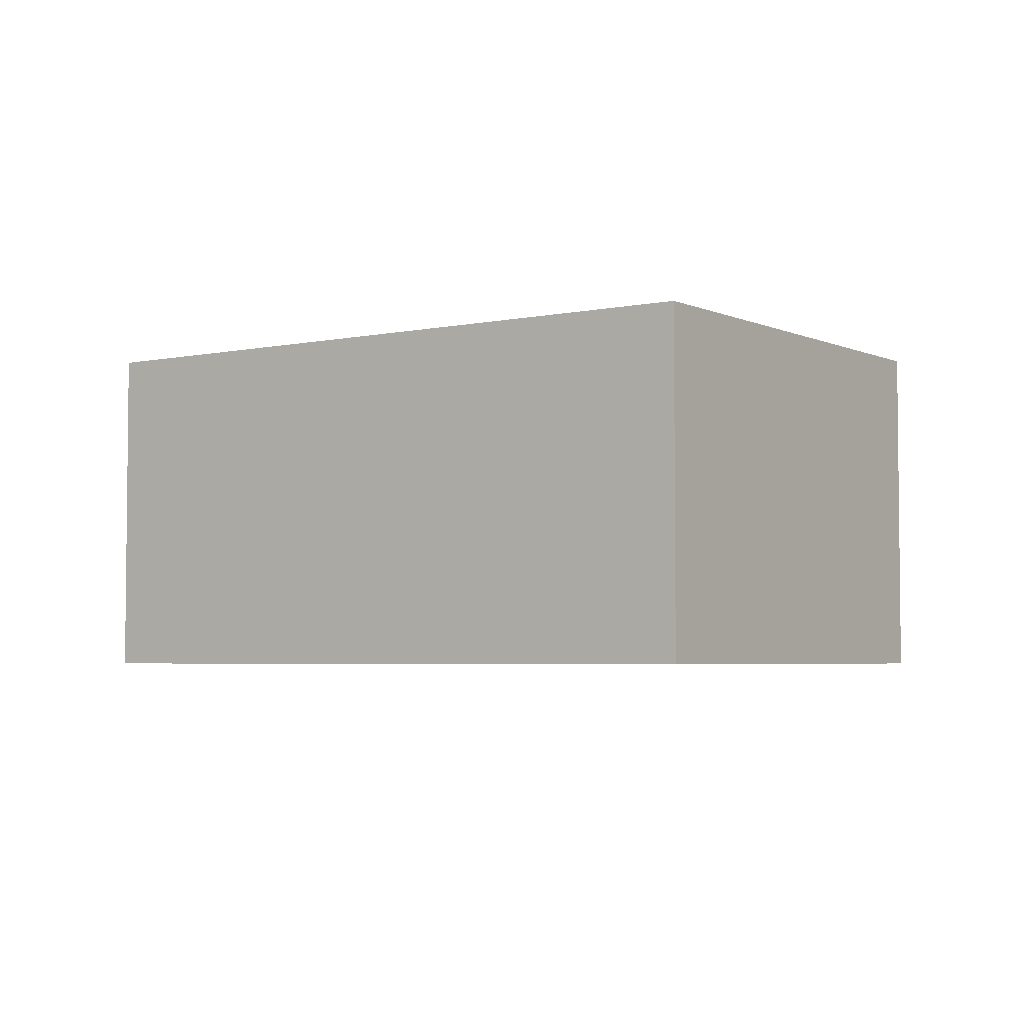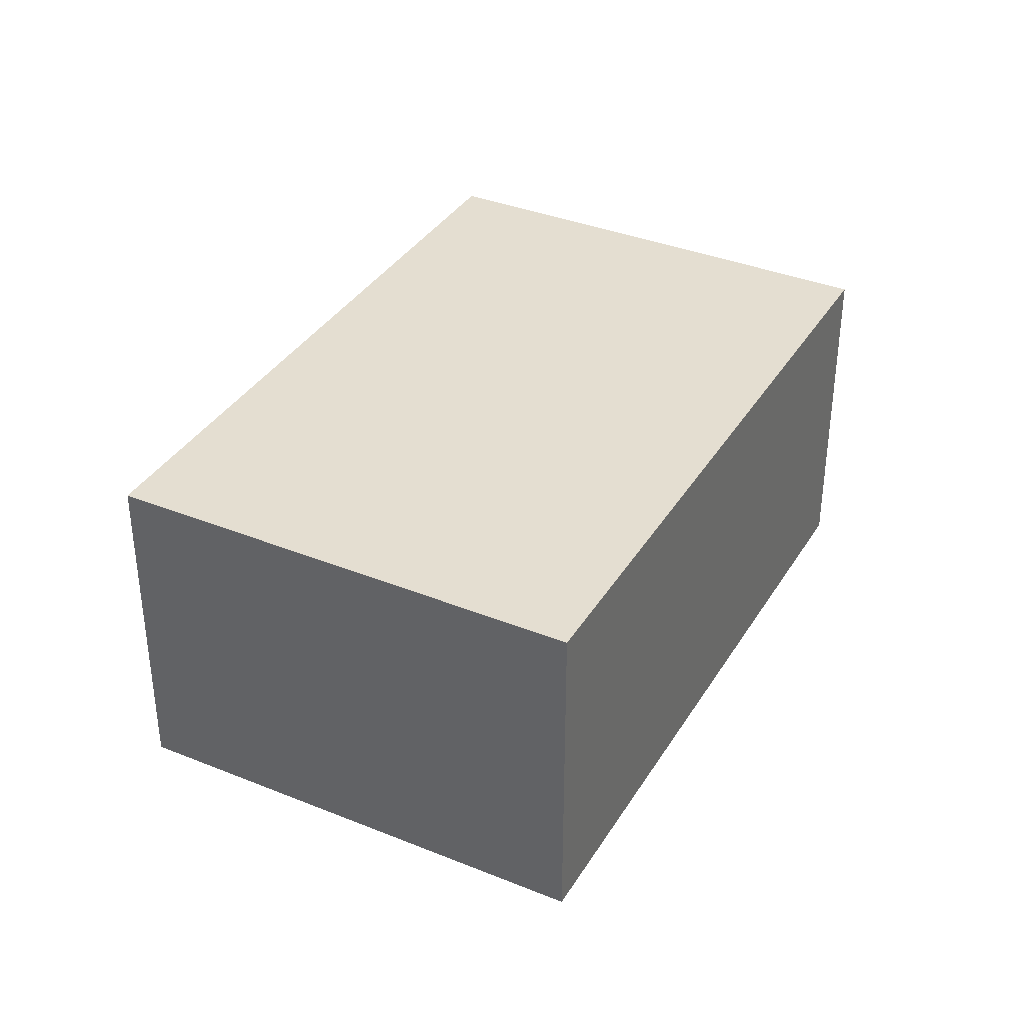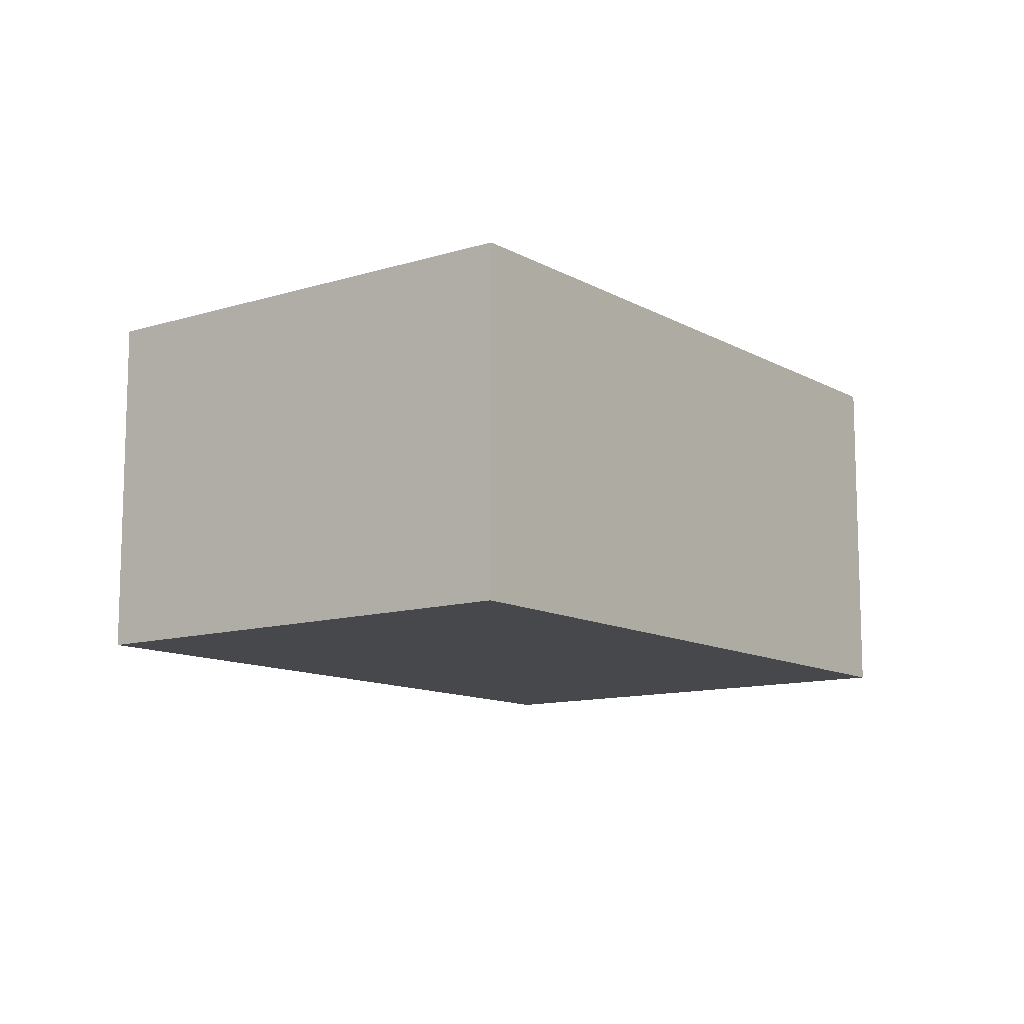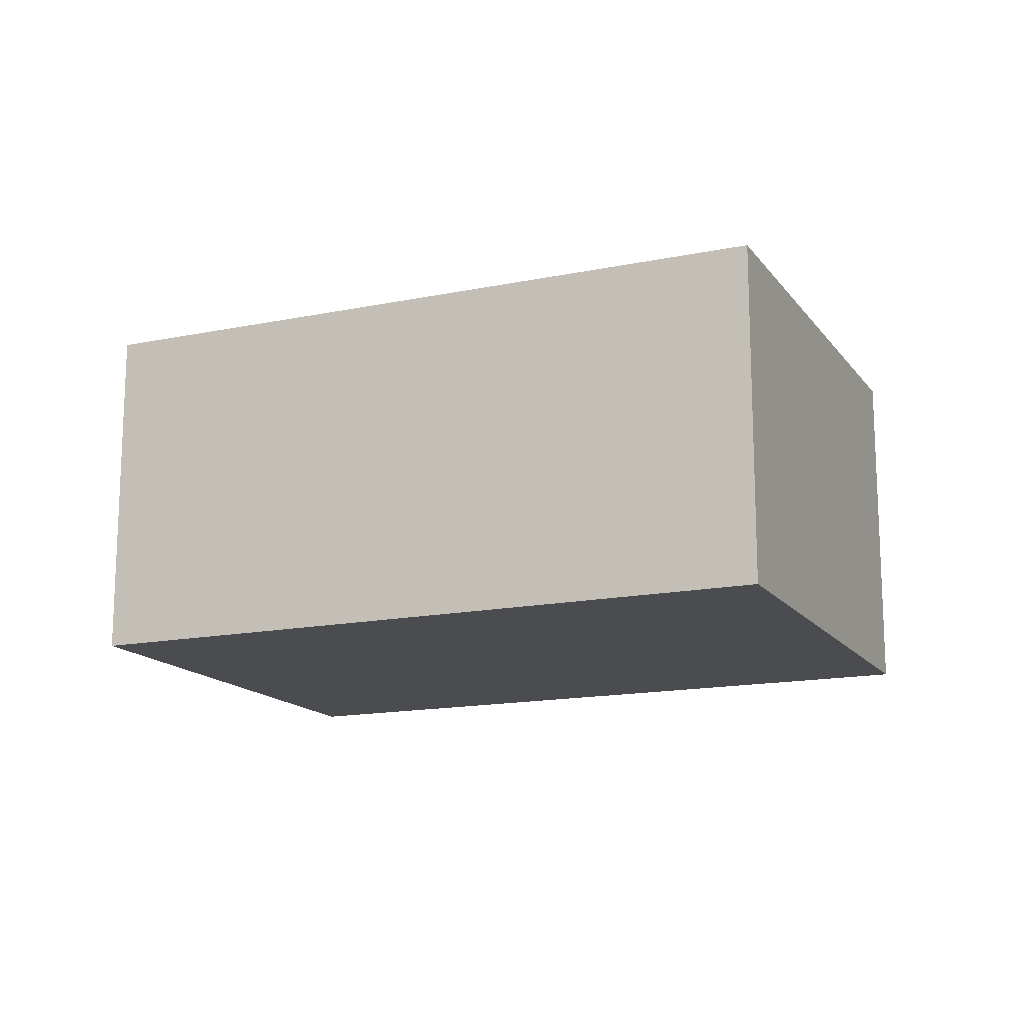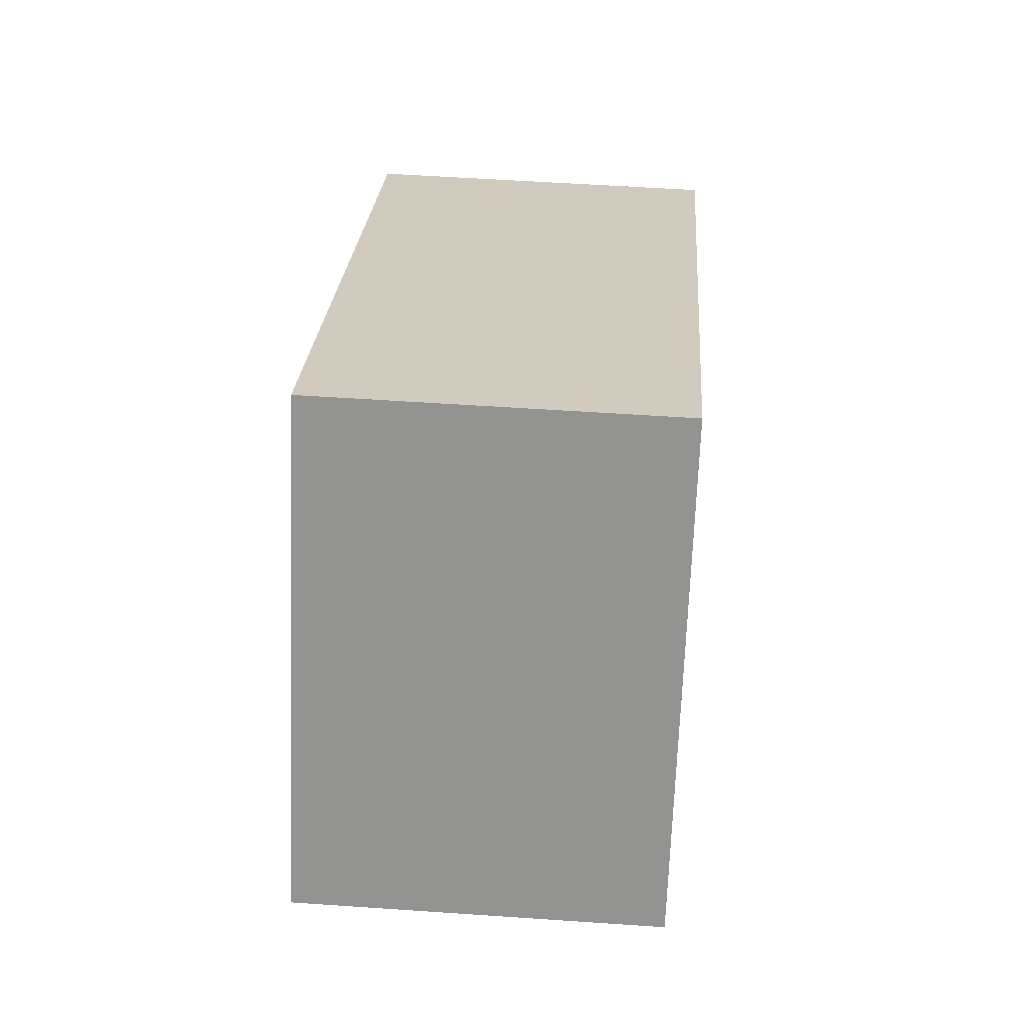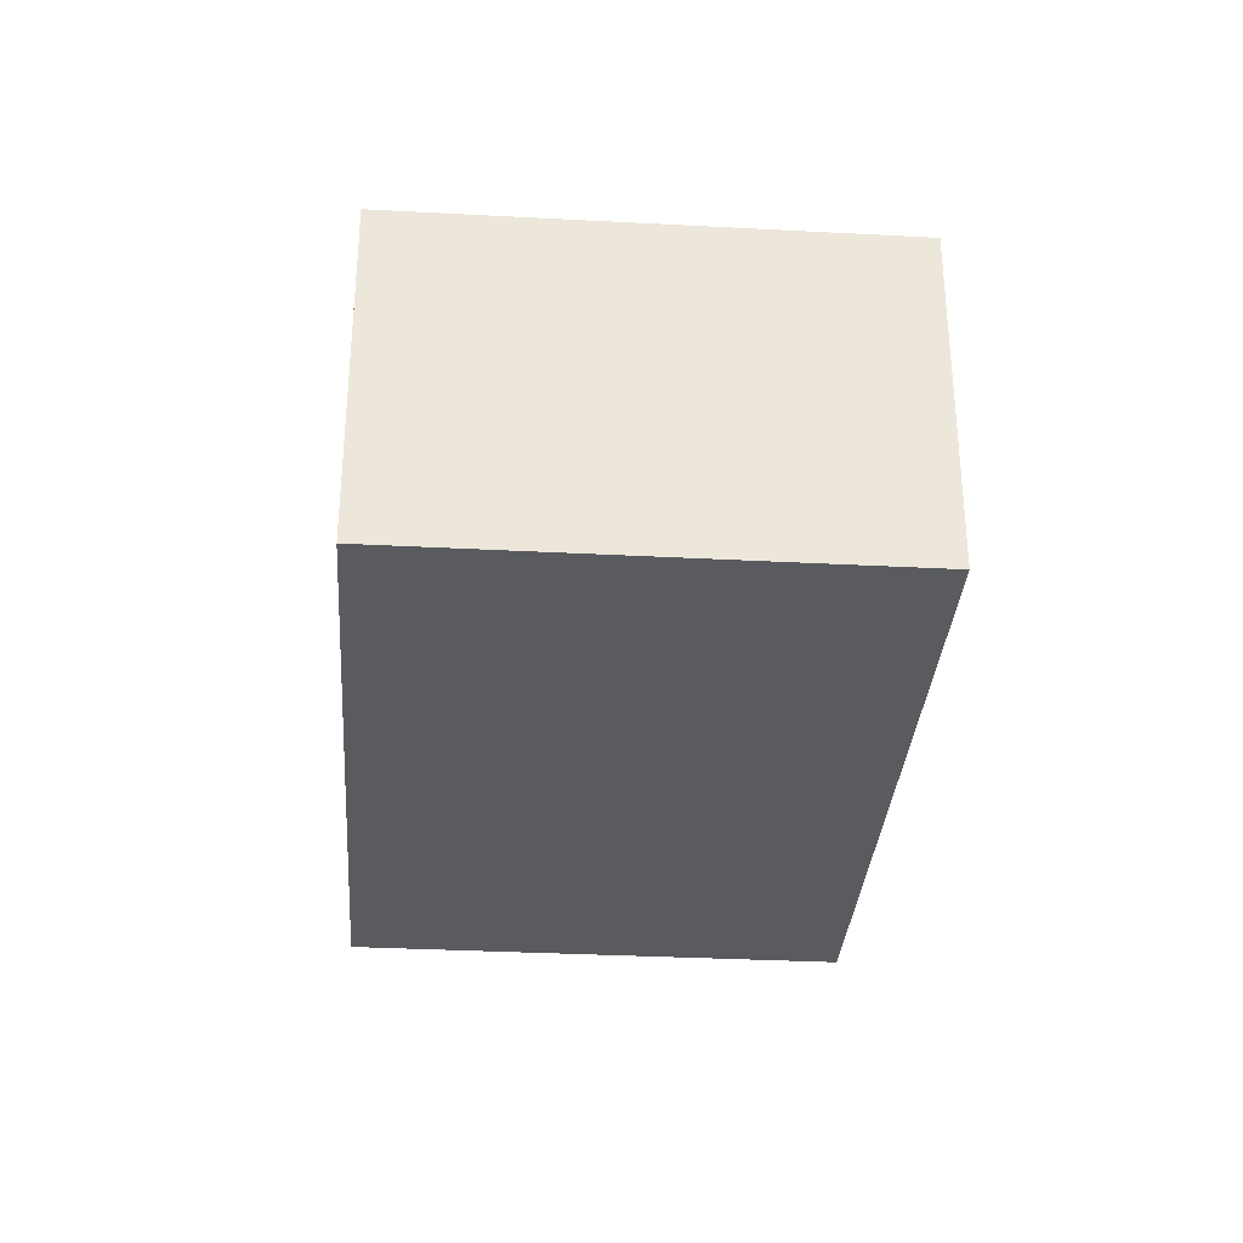
<metadata>
{"format":"obj","ext":"obj","renderer":"f3d","projection":"perspective","resolution":1024,"background":"white","views":[{"elev":-4.0,"azim":-175.8,"up":"+Y"},{"elev":36.4,"azim":-93.2,"up":"+Y"},{"elev":-11.5,"azim":-84.0,"up":"+Y"},{"elev":-15.2,"azim":-7.3,"up":"+Y"},{"elev":53.9,"azim":94.2,"up":"+Z"},{"elev":-32.7,"azim":-125.2,"up":"+Y"}]}
</metadata>
<code>
v  0 1.573 9.632e-17
v  4.014 1.573 -0.24
v  1.169 1.573 -1.948
v  2.845 1.573 1.708
v  1.169 1.193e-16 -1.948
v  0 0 0
v  2.845 -1.046e-16 1.708
v  4.014 1.47e-17 -0.24
g defaultobject
f 1 2 3
f 2 1 4
f 5 1 3
f 1 5 6
f 6 4 1
f 4 6 7
f 7 2 4
f 2 7 8
f 8 3 2
f 3 8 5
f 8 6 5
f 6 8 7

</code>
